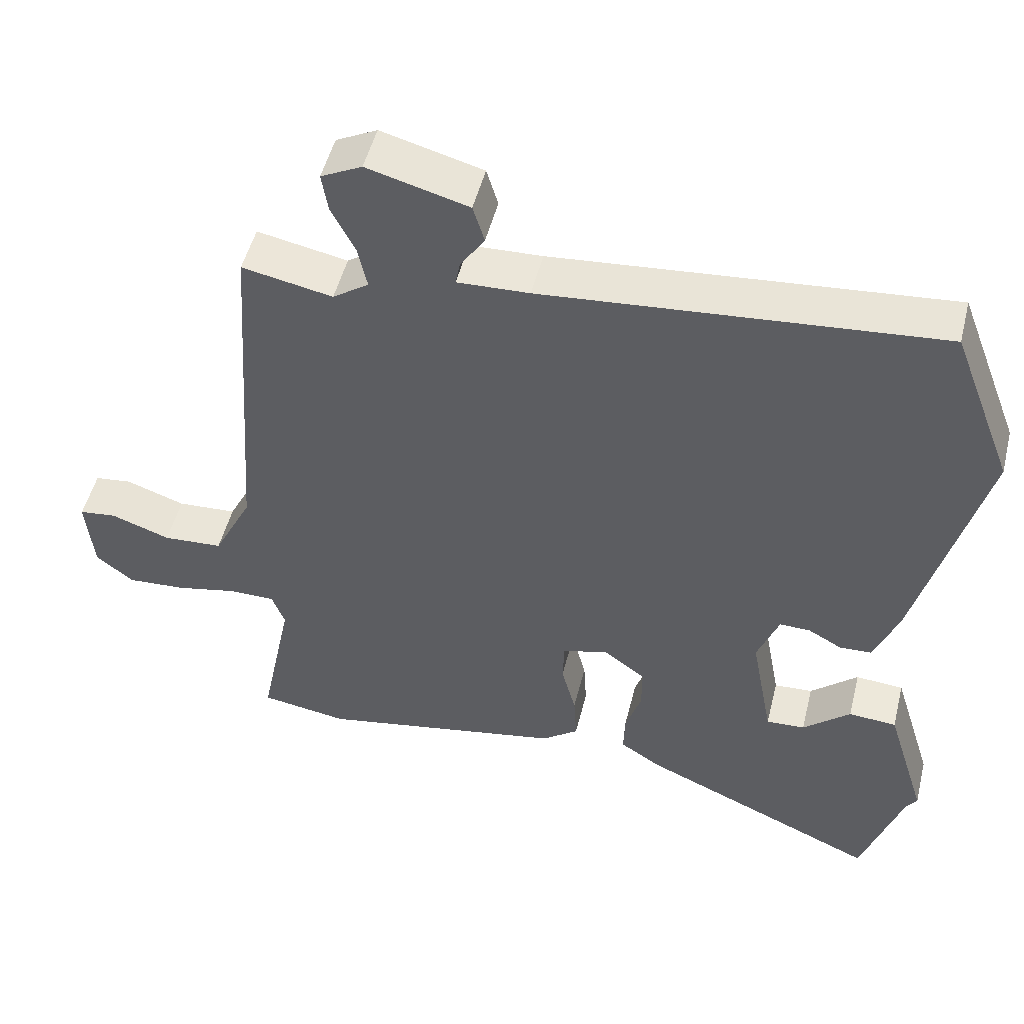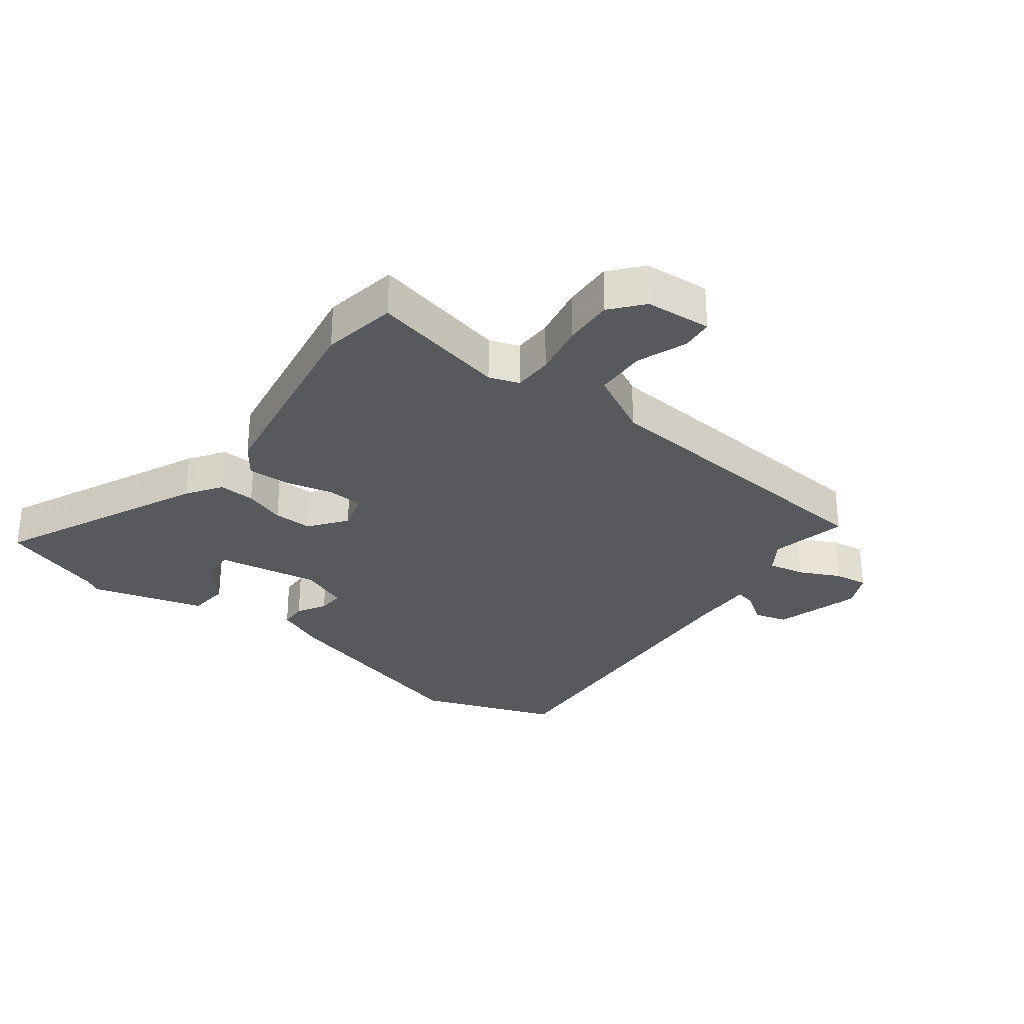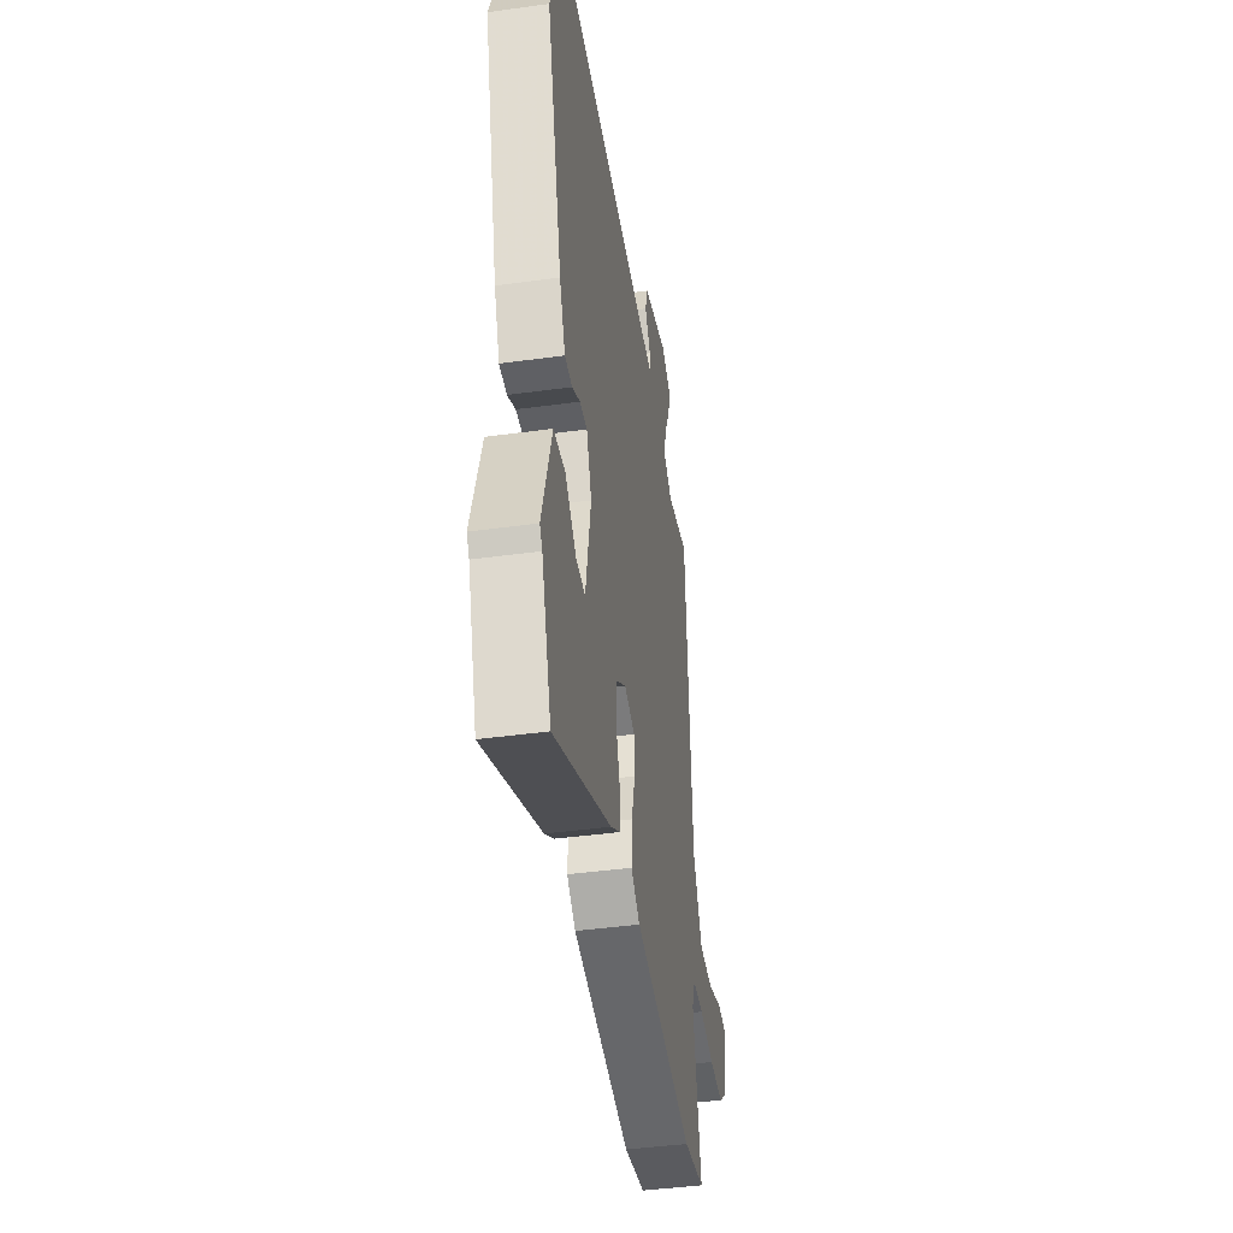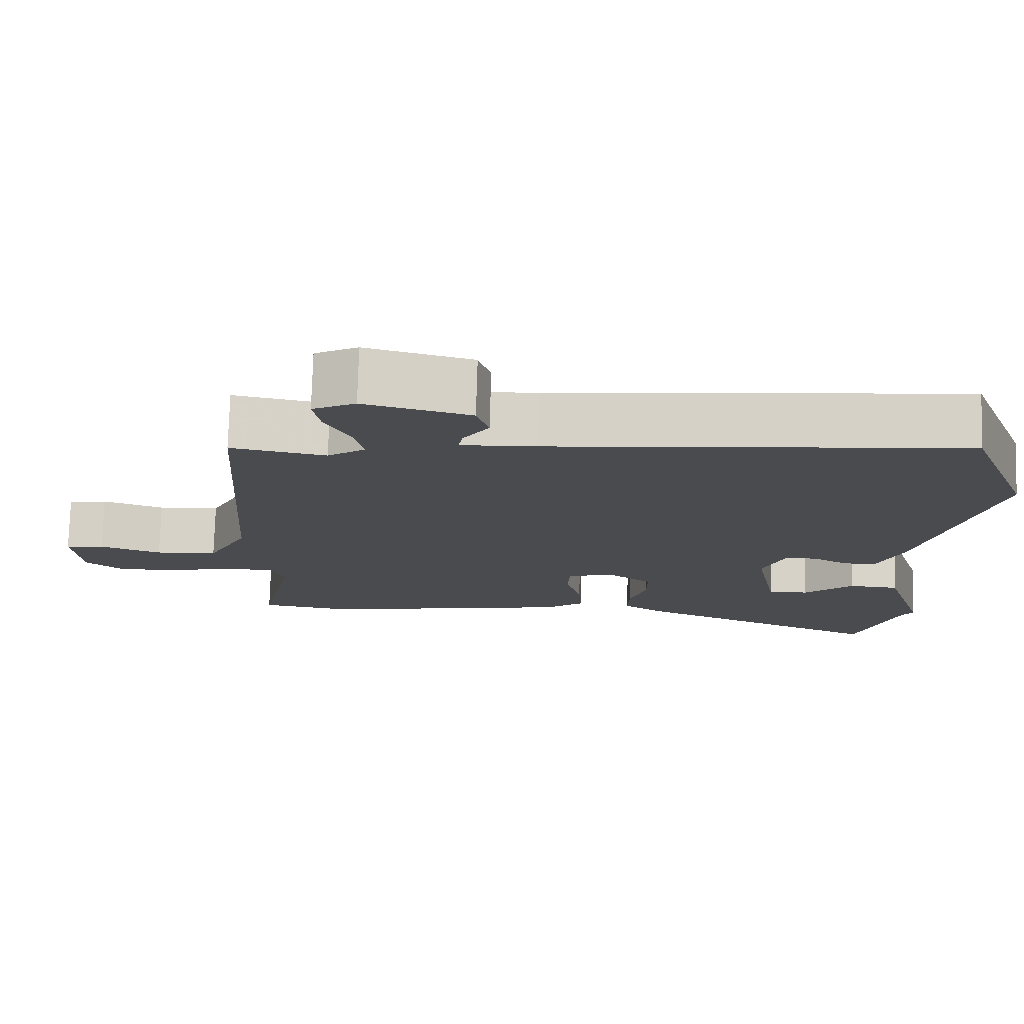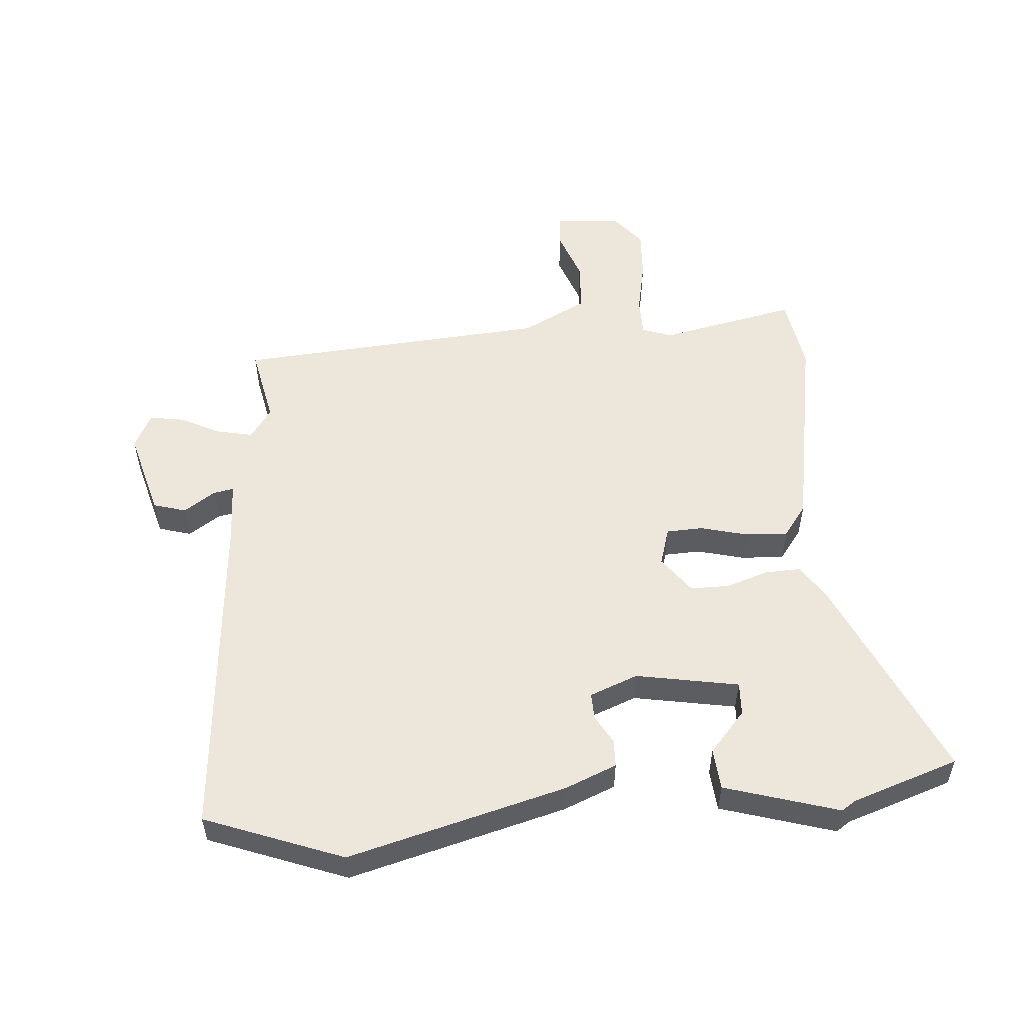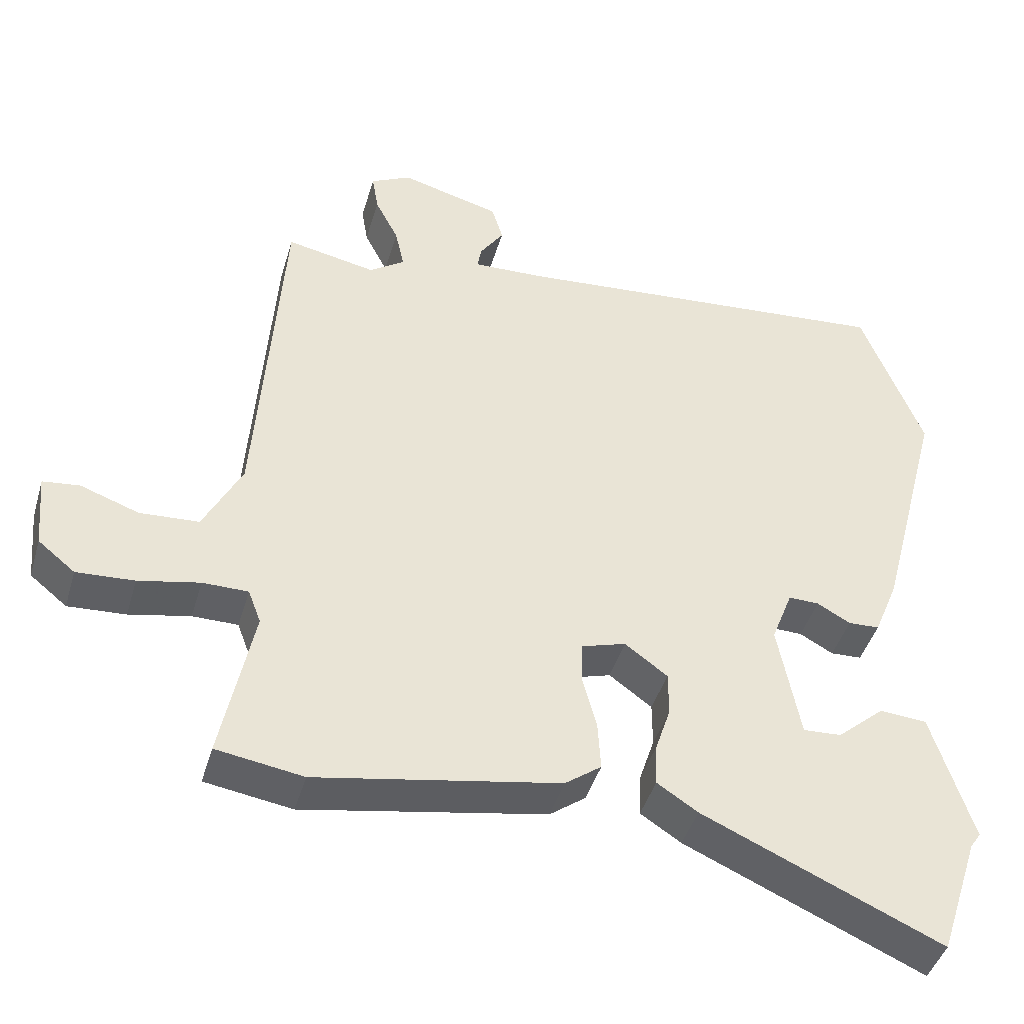
<metadata>
{"format":"obj","ext":"obj","renderer":"f3d","projection":"perspective","resolution":1024,"background":"white","views":[{"elev":50.3,"azim":13.9,"up":"+Z"},{"elev":-29.8,"azim":-128.1,"up":"+Y"},{"elev":-42.0,"azim":99.4,"up":"+Z"},{"elev":76.2,"azim":1.6,"up":"+Z"},{"elev":53.6,"azim":85.1,"up":"+Y"},{"elev":-43.7,"azim":-16.1,"up":"+Z"}]}
</metadata>
<code>
v 0.465 0.07 0.591
v 0.551 0.07 0.368
v 0.459 0.07 0.016
v 0.425 0.07 -0.068
v 0.381 0.07 -0.07
v 0.334 0.07 -0.044
v 0.291 0.07 -0.043
v 0.261 0.07 -0.121
v 0.292 0.07 -0.287
v 0.346 0.07 -0.284
v 0.412 0.07 -0.226
v 0.479 0.07 -0.231
v 0.536 0.07 -0.415
v 0.521 0.07 -0.437
v 0.464 0.07 -0.61
v 0.129 0.07 -0.462
v 0.072 0.07 -0.425
v 0.074 0.07 -0.366
v 0.096 0.07 -0.299
v 0.096 0.07 -0.236
v 0.036 0.07 -0.192
v -0.026 0.07 -0.211
v -0.028 0.07 -0.27
v -0.008 0.07 -0.346
v -0.004 0.07 -0.415
v -0.055 0.07 -0.453
v -0.396 0.07 -0.516
v -0.518 0.07 -0.497
v -0.473 0.07 -0.274
v -0.491 0.07 -0.226
v -0.555 0.07 -0.226
v -0.641 0.07 -0.244
v -0.722 0.07 -0.249
v -0.774 0.07 -0.207
v -0.784 0.07 -0.1
v -0.732 0.07 -0.094
v -0.65 0.07 -0.123
v -0.567 0.07 -0.118
v -0.513 0.07 -0.011
v -0.478 0.07 0.496
v -0.352 0.07 0.471
v -0.302 0.07 0.506
v -0.315 0.07 0.565
v -0.348 0.07 0.63
v -0.357 0.07 0.685
v -0.3 0.07 0.714
v -0.159 0.07 0.676
v -0.143 0.07 0.623
v -0.177 0.07 0.572
v -0.183 0.07 0.539
v -0.083 0.07 0.543
v 0.465 0 0.591
v 0.551 0 0.368
v 0.459 0 0.016
v 0.425 0 -0.068
v 0.381 0 -0.07
v 0.334 0 -0.044
v 0.291 0 -0.043
v 0.261 0 -0.121
v 0.292 0 -0.287
v 0.346 0 -0.284
v 0.412 0 -0.226
v 0.479 0 -0.231
v 0.536 0 -0.415
v 0.521 0 -0.437
v 0.464 0 -0.61
v 0.129 0 -0.462
v 0.072 0 -0.425
v 0.074 0 -0.366
v 0.096 0 -0.299
v 0.096 0 -0.236
v 0.036 0 -0.192
v -0.026 0 -0.211
v -0.028 0 -0.27
v -0.008 0 -0.346
v -0.004 0 -0.415
v -0.055 0 -0.453
v -0.396 0 -0.516
v -0.518 0 -0.497
v -0.473 0 -0.274
v -0.491 0 -0.226
v -0.555 0 -0.226
v -0.641 0 -0.244
v -0.722 0 -0.249
v -0.774 0 -0.207
v -0.784 0 -0.1
v -0.732 0 -0.094
v -0.65 0 -0.123
v -0.567 0 -0.118
v -0.513 0 -0.011
v -0.478 0 0.496
v -0.352 0 0.471
v -0.302 0 0.506
v -0.315 0 0.565
v -0.348 0 0.63
v -0.357 0 0.685
v -0.3 0 0.714
v -0.159 0 0.676
v -0.143 0 0.623
v -0.177 0 0.572
v -0.183 0 0.539
v -0.083 0 0.543
f 47 48 49
f 46 47 49
f 45 46 49
f 44 45 49
f 43 44 49
f 42 43 49 50
f 41 42 50 51
f 39 40 41
f 35 36 37
f 34 35 37
f 33 34 37
f 32 33 37
f 31 32 37
f 30 31 37 38
f 27 28 29
f 26 27 29
f 25 26 29
f 24 25 29
f 23 24 29
f 22 23 29 30
f 30 38 39
f 22 30 39
f 21 22 39
f 17 18 19
f 16 17 19
f 15 16 19
f 14 15 19
f 14 19 20
f 12 13 14
f 11 12 14
f 10 11 14
f 9 10 14
f 9 14 20 21
f 4 5 6
f 3 4 6
f 2 3 6
f 1 2 6
f 51 1 6
f 41 51 6
f 21 39 41
f 8 9 21 41
f 7 8 41
f 6 7 41
f 100 99 98
f 100 98 97
f 100 97 96
f 100 96 95
f 100 95 94
f 101 100 94 93
f 102 101 93 92
f 92 91 90
f 88 87 86
f 88 86 85
f 88 85 84
f 88 84 83
f 88 83 82
f 89 88 82 81
f 80 79 78
f 80 78 77
f 80 77 76
f 80 76 75
f 80 75 74
f 81 80 74 73
f 90 89 81
f 90 81 73
f 90 73 72
f 70 69 68
f 70 68 67
f 70 67 66
f 70 66 65
f 71 70 65
f 65 64 63
f 65 63 62
f 65 62 61
f 65 61 60
f 72 71 65 60
f 57 56 55
f 57 55 54
f 57 54 53
f 57 53 52
f 57 52 102
f 57 102 92
f 92 90 72
f 92 72 60 59
f 92 59 58
f 92 58 57
f 1 52 53 2
f 2 53 54 3
f 3 54 55 4
f 4 55 56 5
f 5 56 57 6
f 6 57 58 7
f 7 58 59 8
f 8 59 60 9
f 9 60 61 10
f 10 61 62 11
f 11 62 63 12
f 12 63 64 13
f 13 64 65 14
f 14 65 66 15
f 15 66 67 16
f 16 67 68 17
f 17 68 69 18
f 18 69 70 19
f 19 70 71 20
f 20 71 72 21
f 21 72 73 22
f 22 73 74 23
f 23 74 75 24
f 24 75 76 25
f 25 76 77 26
f 26 77 78 27
f 27 78 79 28
f 28 79 80 29
f 29 80 81 30
f 30 81 82 31
f 31 82 83 32
f 32 83 84 33
f 33 84 85 34
f 34 85 86 35
f 35 86 87 36
f 36 87 88 37
f 37 88 89 38
f 38 89 90 39
f 39 90 91 40
f 40 91 92 41
f 41 92 93 42
f 42 93 94 43
f 43 94 95 44
f 44 95 96 45
f 45 96 97 46
f 46 97 98 47
f 47 98 99 48
f 48 99 100 49
f 49 100 101 50
f 50 101 102 51
f 51 102 52 1

</code>
